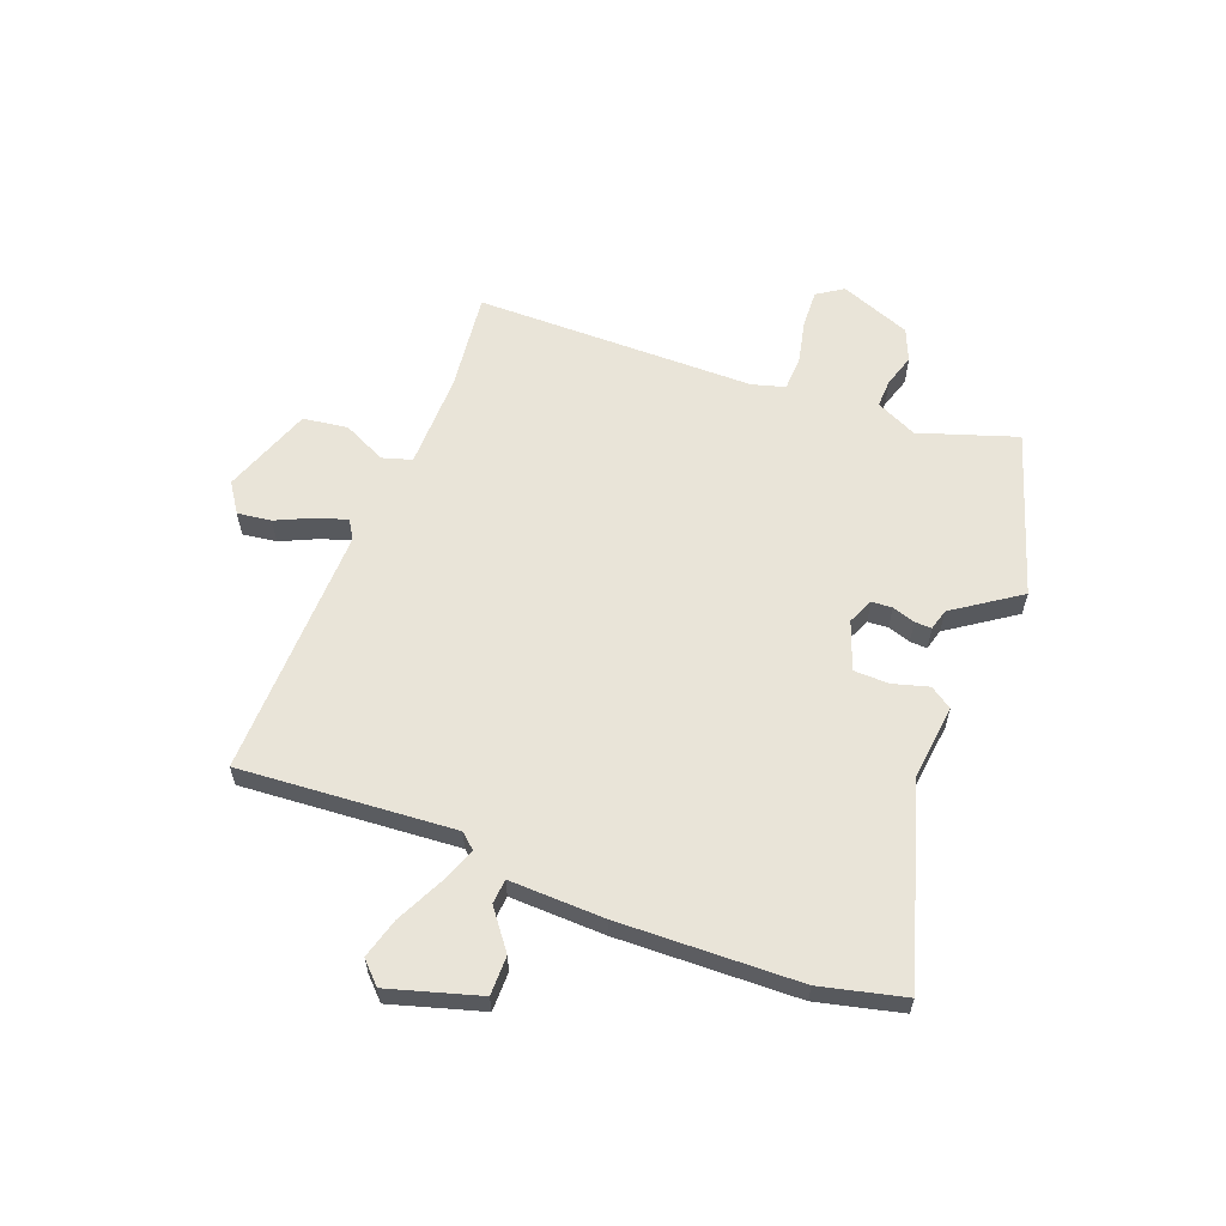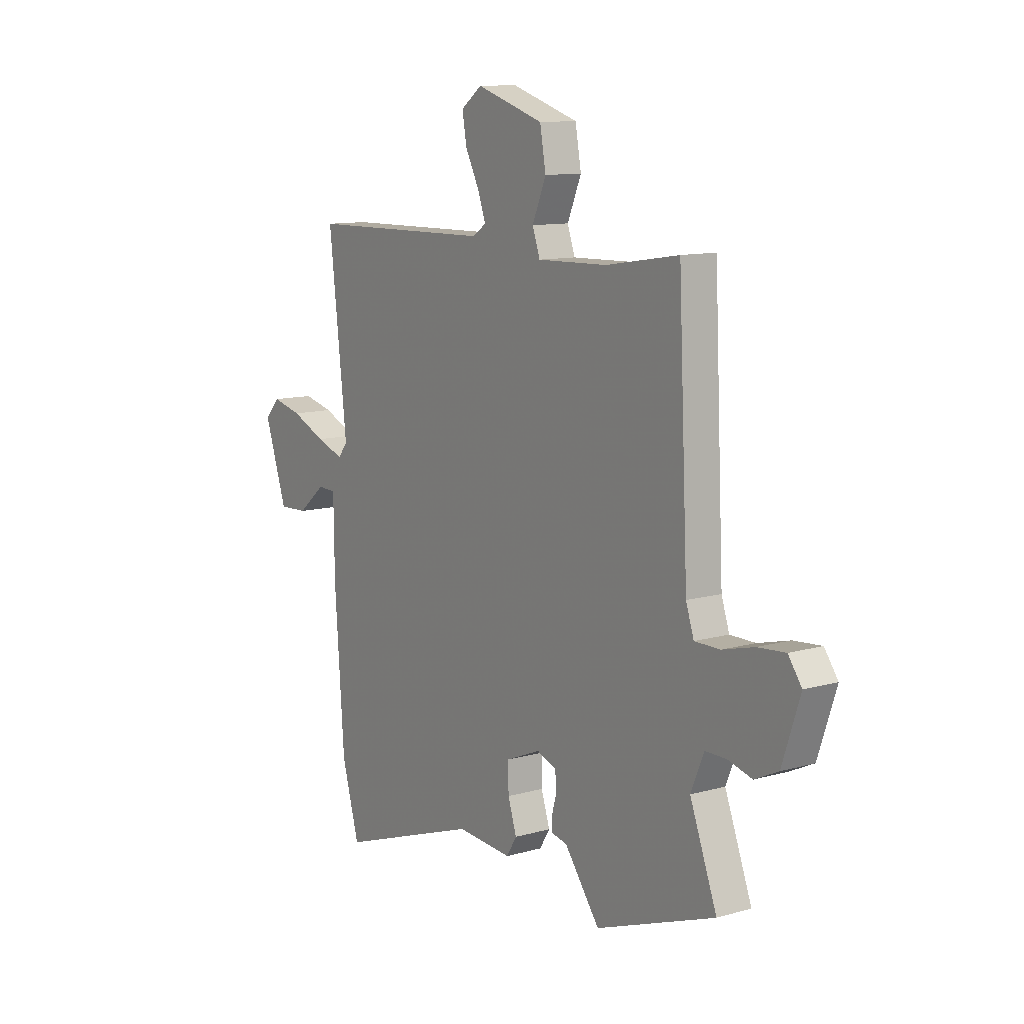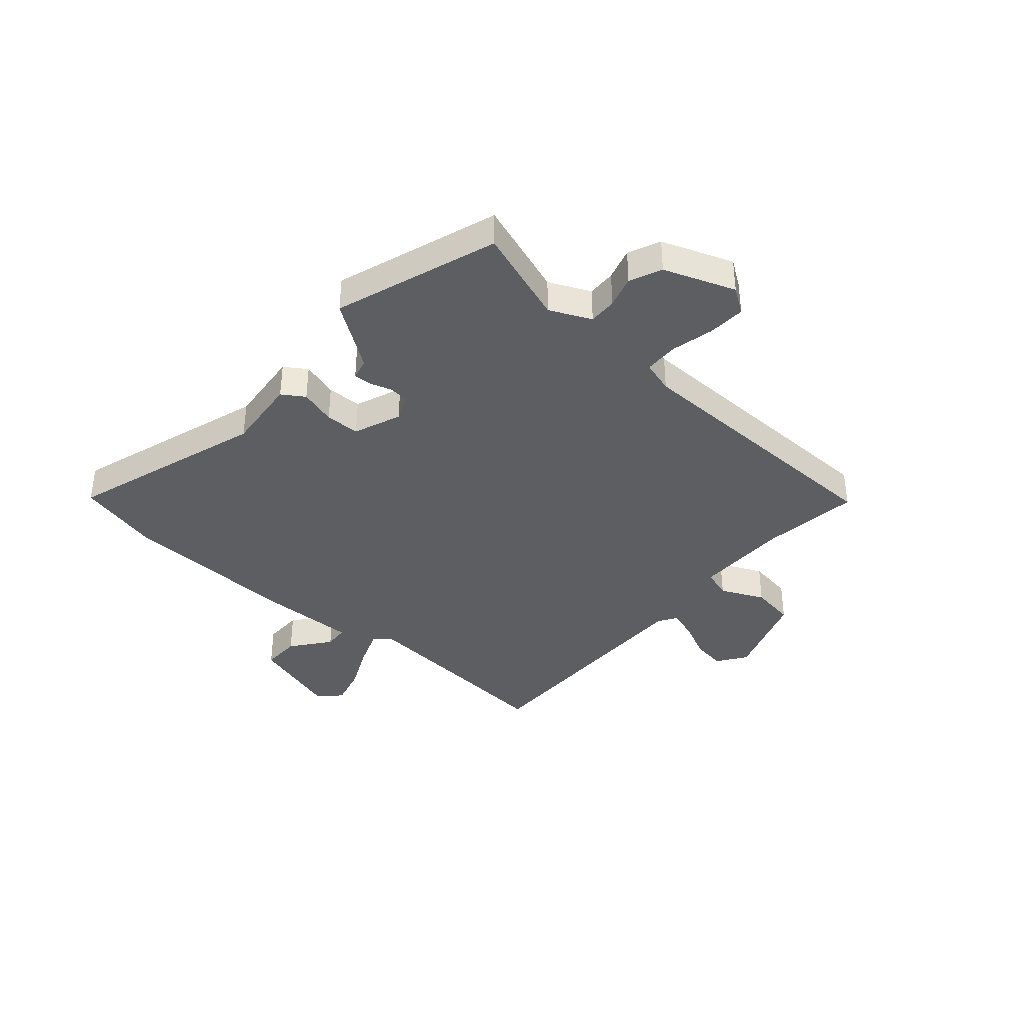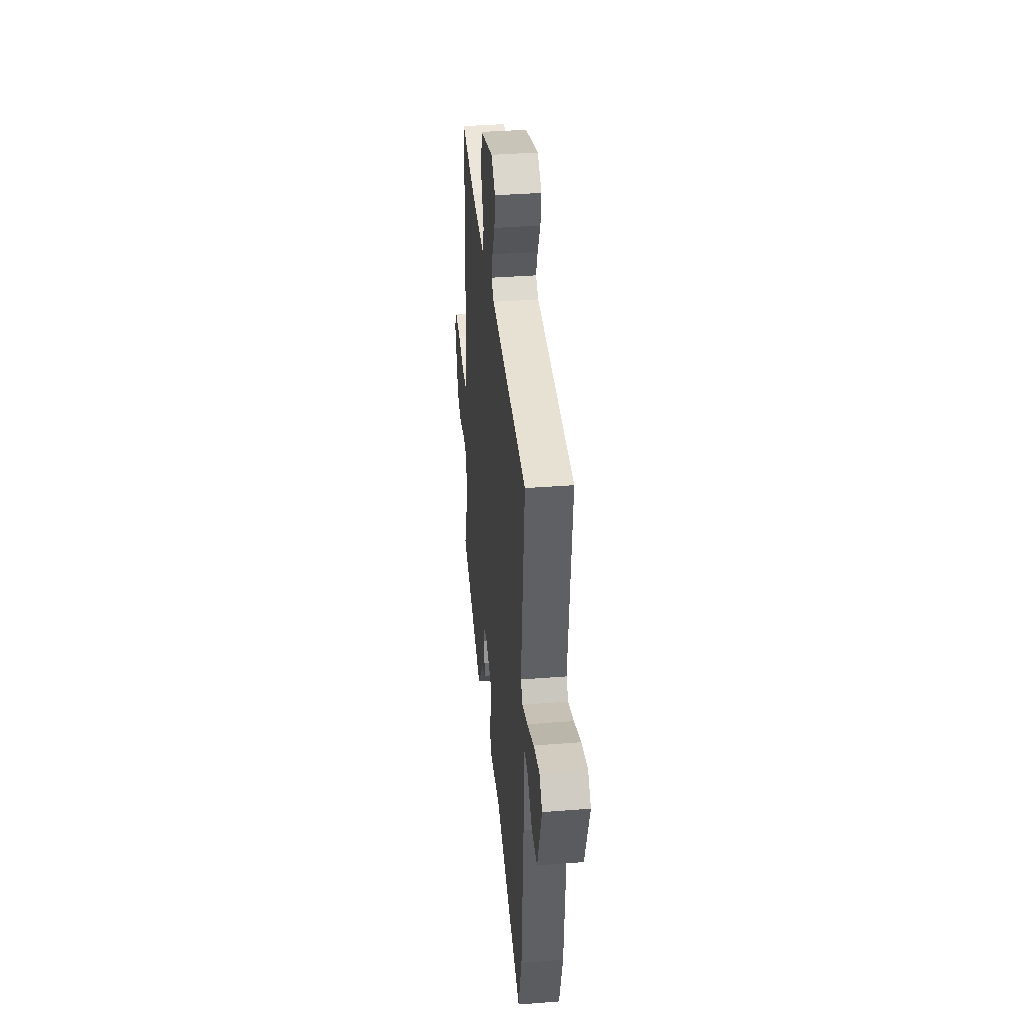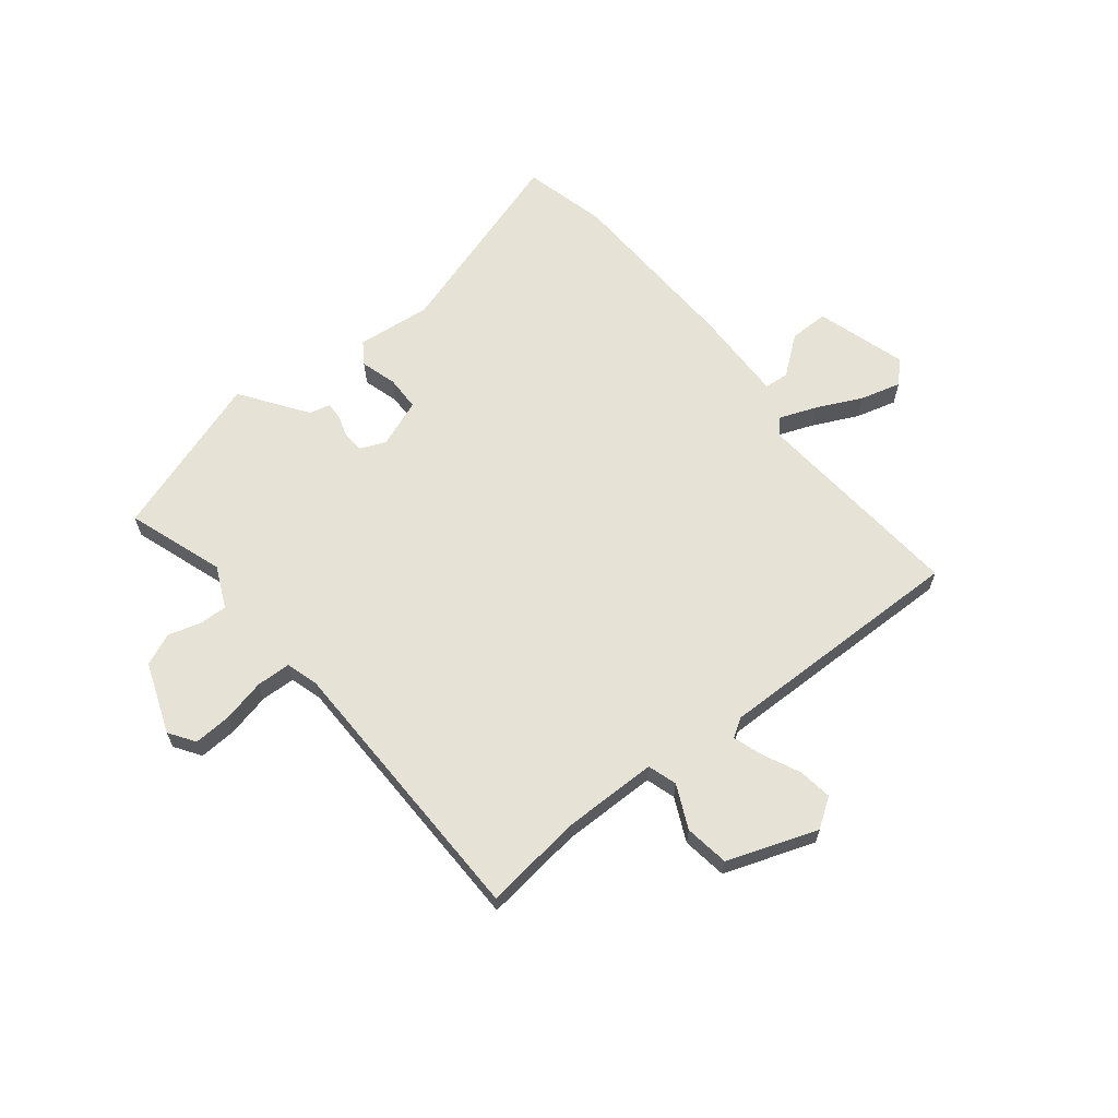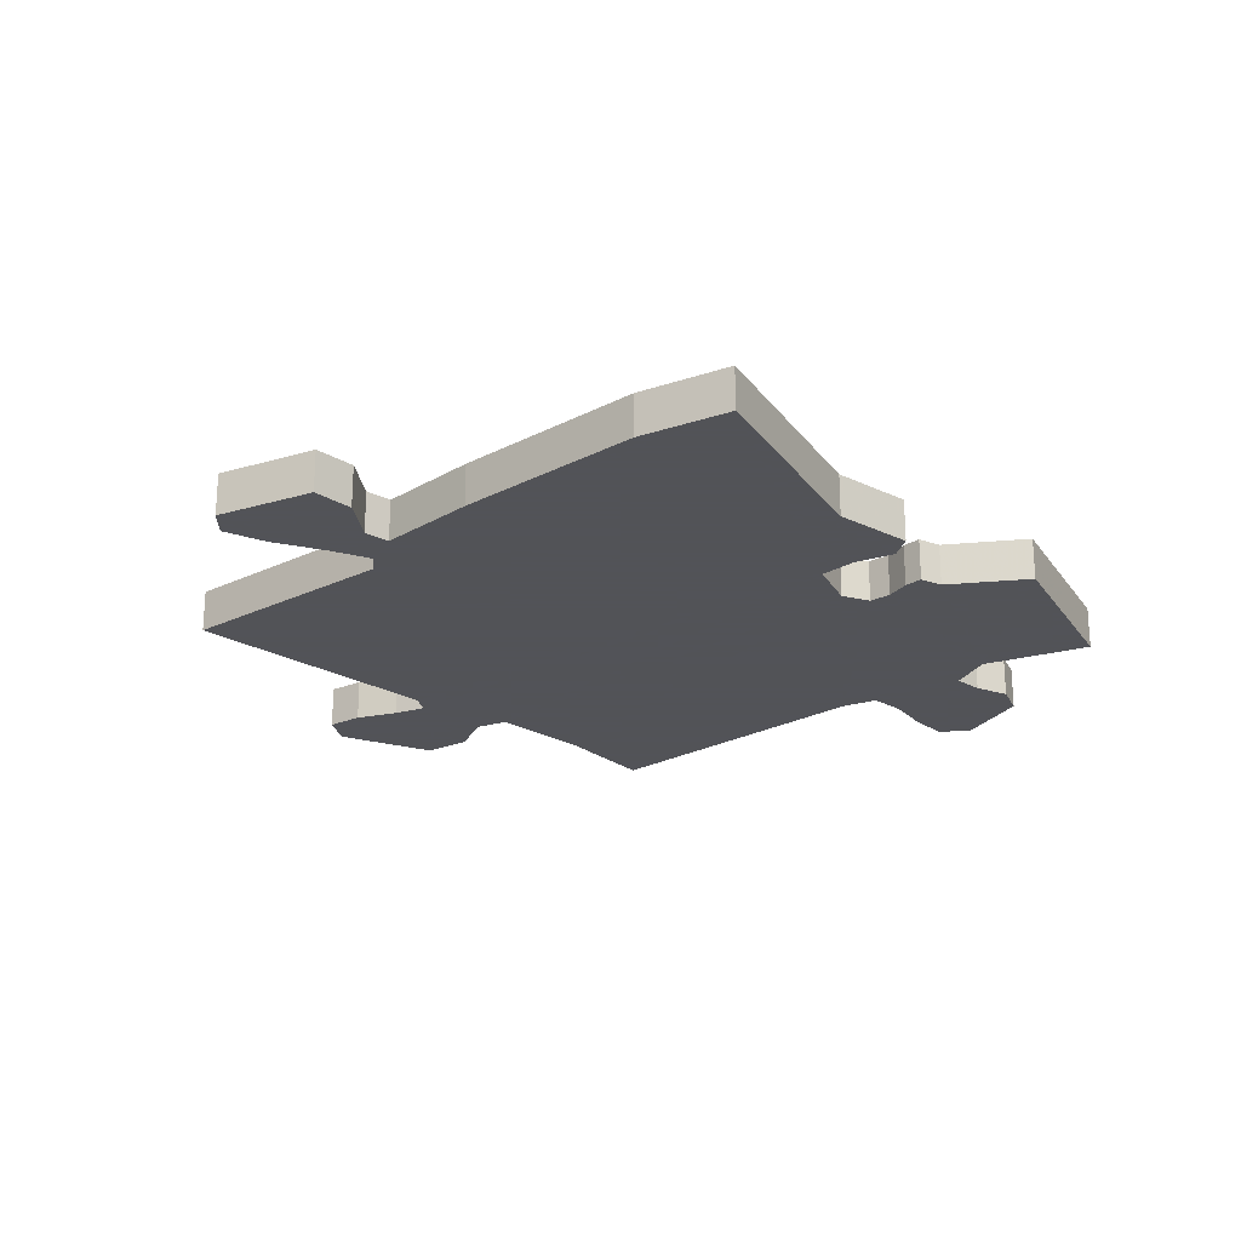
<metadata>
{"format":"obj","ext":"obj","renderer":"f3d","projection":"perspective","resolution":1024,"background":"white","views":[{"elev":60.4,"azim":113.3,"up":"+Y"},{"elev":11.2,"azim":-124.8,"up":"+Z"},{"elev":-37.9,"azim":-129.4,"up":"+Y"},{"elev":37.7,"azim":84.3,"up":"+Z"},{"elev":64.0,"azim":-36.7,"up":"+Y"},{"elev":-22.5,"azim":136.1,"up":"+Y"}]}
</metadata>
<code>
v -0.495 0.07 0.544
v -0.311 0.07 0.515
v -0.134 0.07 0.51
v -0.115 0.07 0.564
v -0.15 0.07 0.646
v -0.135 0.07 0.729
v 0.035 0.07 0.783
v 0.088 0.07 0.744
v 0.077 0.07 0.681
v 0.042 0.07 0.613
v 0.022 0.07 0.558
v 0.056 0.07 0.535
v 0.527 0.07 0.526
v 0.481 0.07 0.126
v 0.505 0.07 0.096
v 0.575 0.07 0.12
v 0.662 0.07 0.158
v 0.738 0.07 0.176
v 0.776 0.07 0.135
v 0.719 0.07 -0.032
v 0.646 0.07 -0.029
v 0.576 0.07 0.029
v 0.53 0.07 0.027
v 0.528 0.07 -0.15
v 0.504 0.07 -0.486
v 0.46 0.07 -0.641
v 0.098 0.07 -0.514
v -0.042 0.07 -0.524
v -0.068 0.07 -0.482
v -0.046 0.07 -0.415
v -0.045 0.07 -0.35
v -0.133 0.07 -0.313
v -0.182 0.07 -0.332
v -0.186 0.07 -0.37
v -0.174 0.07 -0.413
v -0.174 0.07 -0.445
v -0.214 0.07 -0.454
v -0.303 0.07 -0.573
v -0.605 0.07 -0.461
v -0.537 0.07 -0.282
v -0.57 0.07 -0.204
v -0.623 0.07 -0.204
v -0.684 0.07 -0.22
v -0.743 0.07 -0.192
v -0.788 0.07 -0.058
v -0.754 0.07 -0.011
v -0.684 0.07 -0.017
v -0.604 0.07 -0.038
v -0.54 0.07 -0.038
v -0.52 0.07 0.022
v -0.495 0 0.544
v -0.311 0 0.515
v -0.134 0 0.51
v -0.115 0 0.564
v -0.15 0 0.646
v -0.135 0 0.729
v 0.035 0 0.783
v 0.088 0 0.744
v 0.077 0 0.681
v 0.042 0 0.613
v 0.022 0 0.558
v 0.056 0 0.535
v 0.527 0 0.526
v 0.481 0 0.126
v 0.505 0 0.096
v 0.575 0 0.12
v 0.662 0 0.158
v 0.738 0 0.176
v 0.776 0 0.135
v 0.719 0 -0.032
v 0.646 0 -0.029
v 0.576 0 0.029
v 0.53 0 0.027
v 0.528 0 -0.15
v 0.504 0 -0.486
v 0.46 0 -0.641
v 0.098 0 -0.514
v -0.042 0 -0.524
v -0.068 0 -0.482
v -0.046 0 -0.415
v -0.045 0 -0.35
v -0.133 0 -0.313
v -0.182 0 -0.332
v -0.186 0 -0.37
v -0.174 0 -0.413
v -0.174 0 -0.445
v -0.214 0 -0.454
v -0.303 0 -0.573
v -0.605 0 -0.461
v -0.537 0 -0.282
v -0.57 0 -0.204
v -0.623 0 -0.204
v -0.684 0 -0.22
v -0.743 0 -0.192
v -0.788 0 -0.058
v -0.754 0 -0.011
v -0.684 0 -0.017
v -0.604 0 -0.038
v -0.54 0 -0.038
v -0.52 0 0.022
f 45 46 47 48
f 45 48 49
f 42 43 44 45
f 41 42 45 49
f 40 41 49 50
f 37 38 39 40
f 34 35 36 37
f 33 34 37 40
f 32 33 40 50
f 27 28 29 30
f 27 30 31
f 26 27 31
f 23 24 25 26
f 23 26 31
f 19 20 21 22
f 19 22 23
f 16 17 18 19
f 15 16 19 23
f 14 15 23 31
f 12 13 14 31
f 7 8 9 10
f 7 10 11
f 4 5 6 7
f 3 4 7 11
f 32 50 1 2
f 31 32 2 3
f 3 11 12 31
f 98 97 96 95
f 99 98 95
f 95 94 93 92
f 99 95 92 91
f 100 99 91 90
f 90 89 88 87
f 87 86 85 84
f 90 87 84 83
f 100 90 83 82
f 80 79 78 77
f 81 80 77
f 81 77 76
f 76 75 74 73
f 81 76 73
f 72 71 70 69
f 73 72 69
f 69 68 67 66
f 73 69 66 65
f 81 73 65 64
f 81 64 63 62
f 60 59 58 57
f 61 60 57
f 57 56 55 54
f 61 57 54 53
f 52 51 100 82
f 53 52 82 81
f 81 62 61 53
f 1 51 52 2
f 2 52 53 3
f 3 53 54 4
f 4 54 55 5
f 5 55 56 6
f 6 56 57 7
f 7 57 58 8
f 8 58 59 9
f 9 59 60 10
f 10 60 61 11
f 11 61 62 12
f 12 62 63 13
f 13 63 64 14
f 14 64 65 15
f 15 65 66 16
f 16 66 67 17
f 17 67 68 18
f 18 68 69 19
f 19 69 70 20
f 20 70 71 21
f 21 71 72 22
f 22 72 73 23
f 23 73 74 24
f 24 74 75 25
f 25 75 76 26
f 26 76 77 27
f 27 77 78 28
f 28 78 79 29
f 29 79 80 30
f 30 80 81 31
f 31 81 82 32
f 32 82 83 33
f 33 83 84 34
f 34 84 85 35
f 35 85 86 36
f 36 86 87 37
f 37 87 88 38
f 38 88 89 39
f 39 89 90 40
f 40 90 91 41
f 41 91 92 42
f 42 92 93 43
f 43 93 94 44
f 44 94 95 45
f 45 95 96 46
f 46 96 97 47
f 47 97 98 48
f 48 98 99 49
f 49 99 100 50
f 50 100 51 1

</code>
